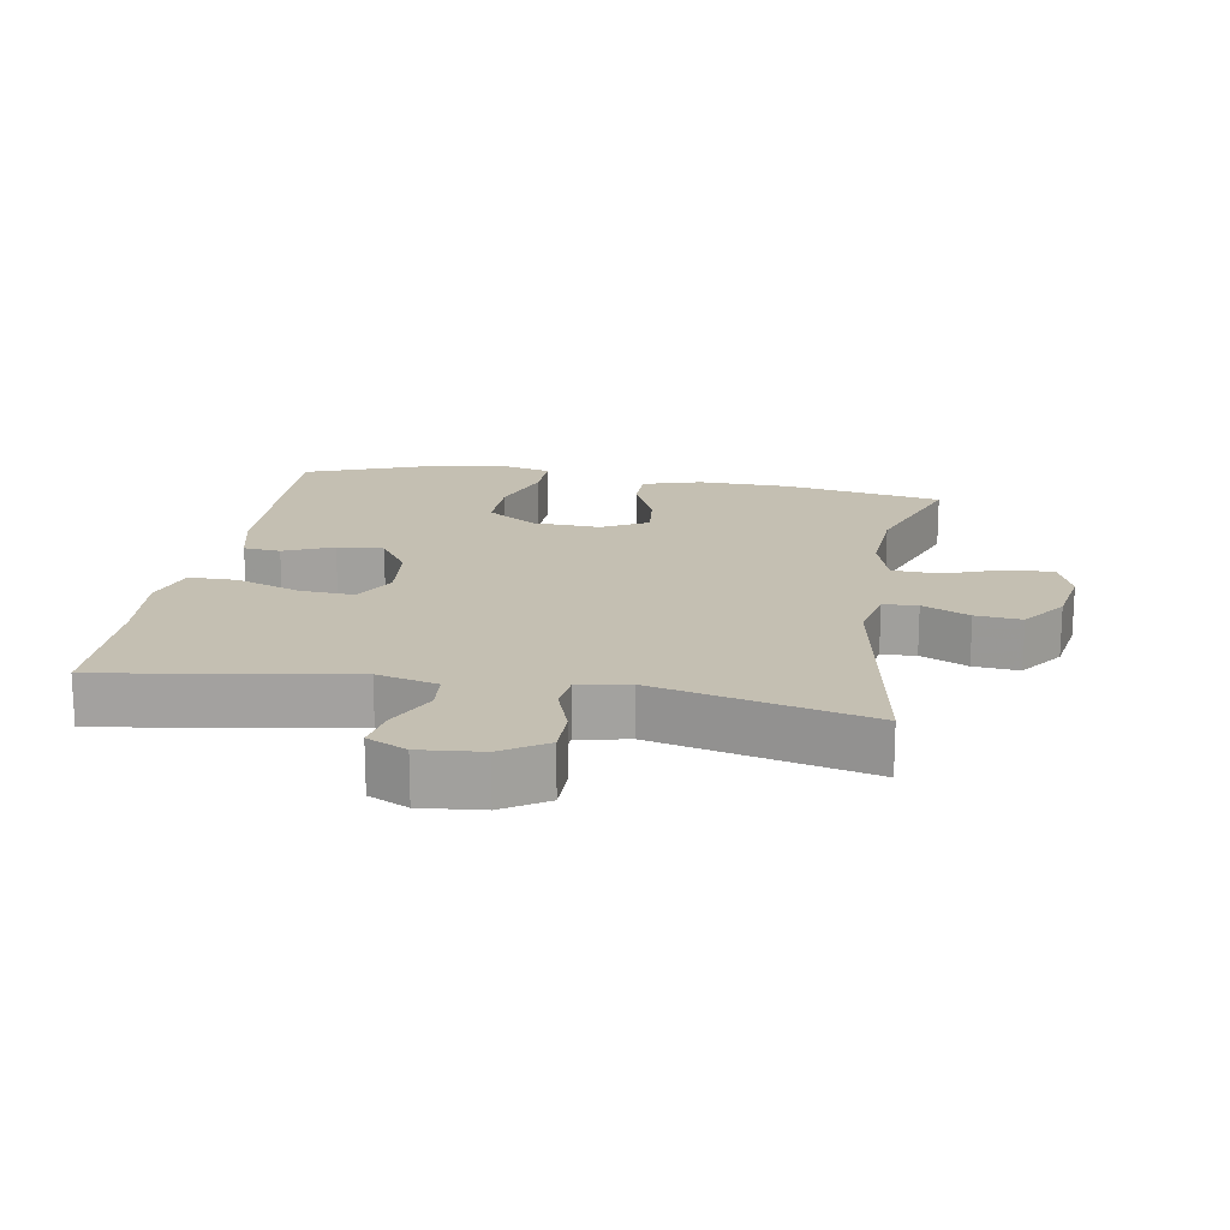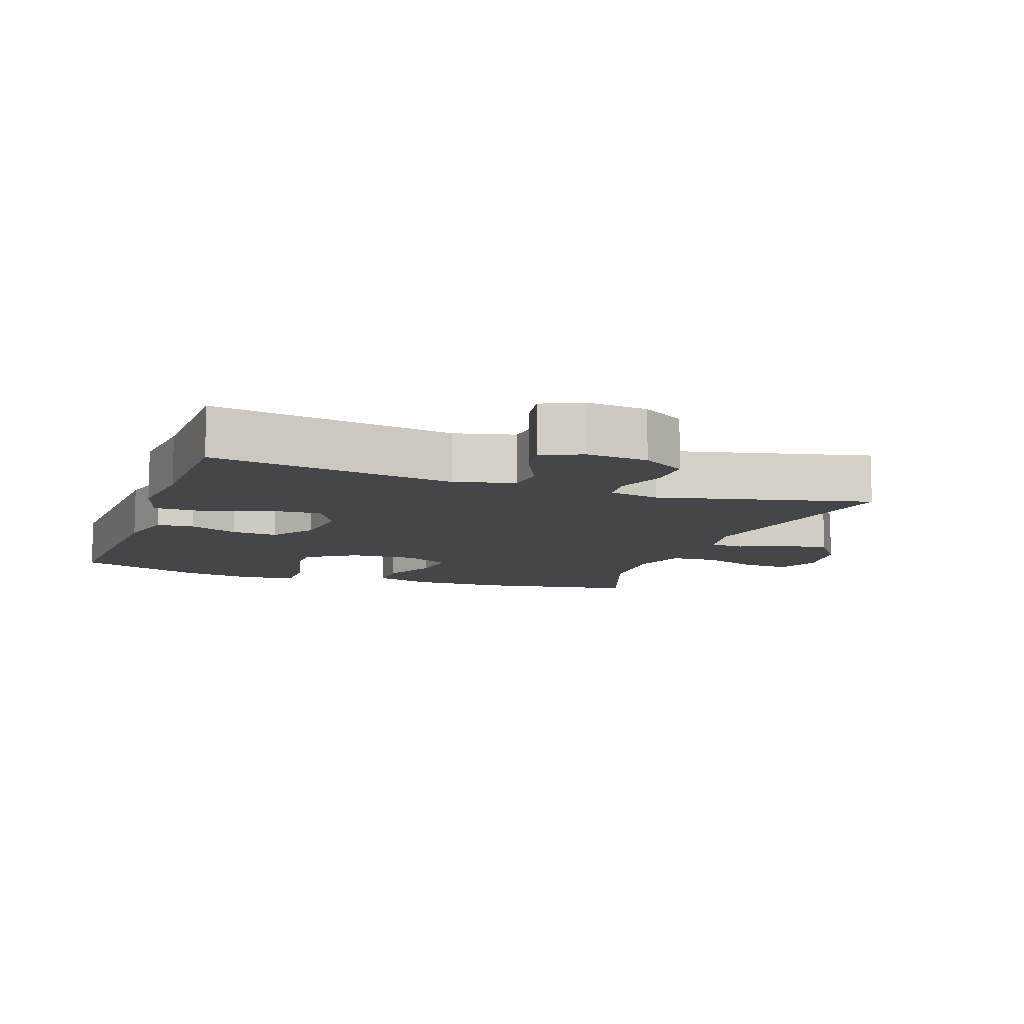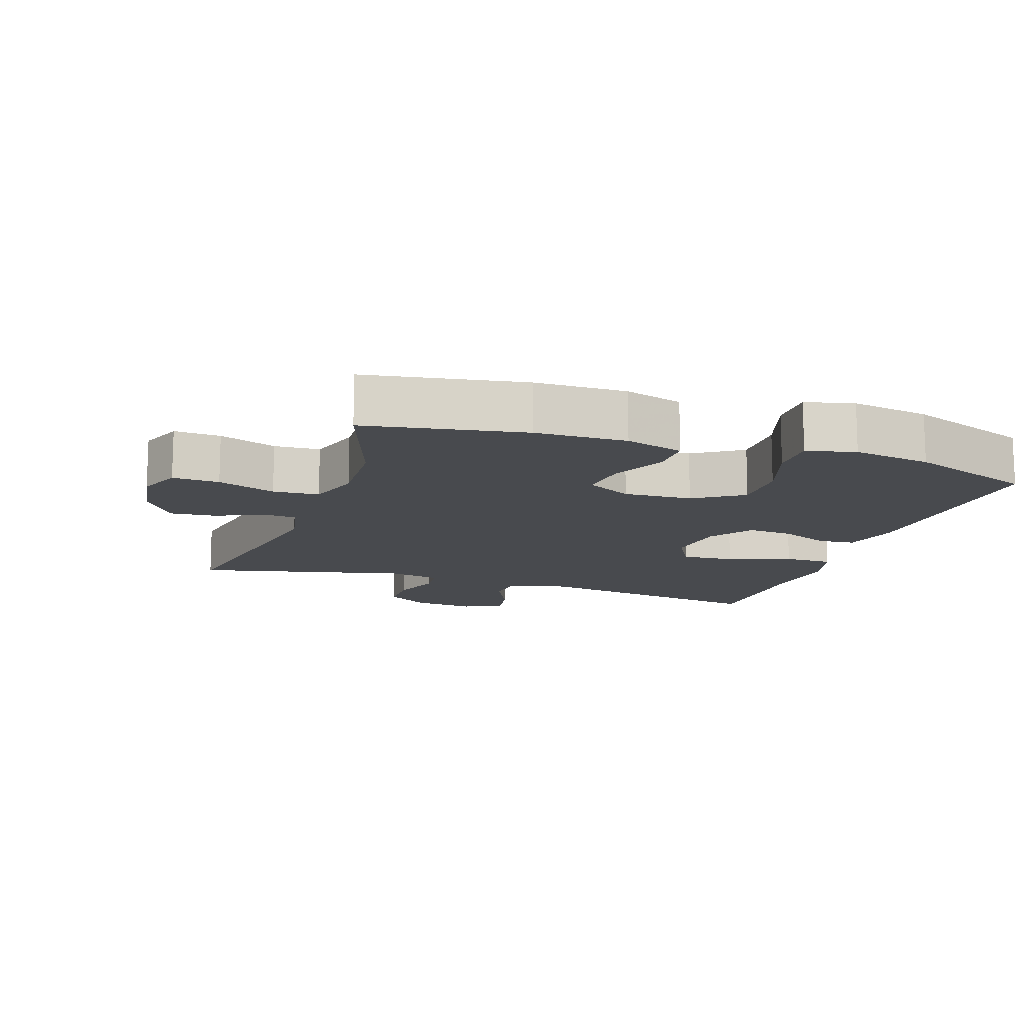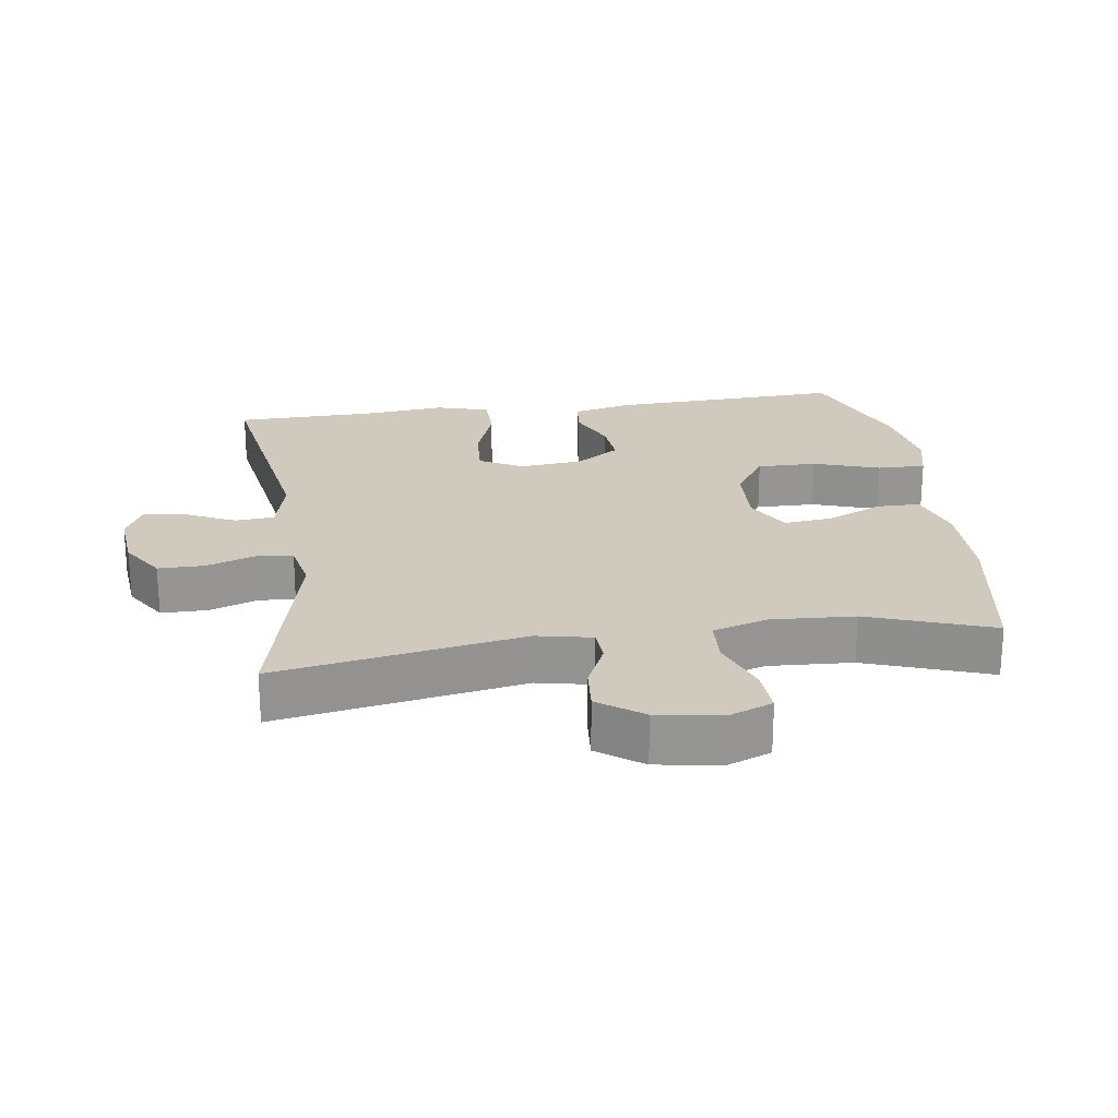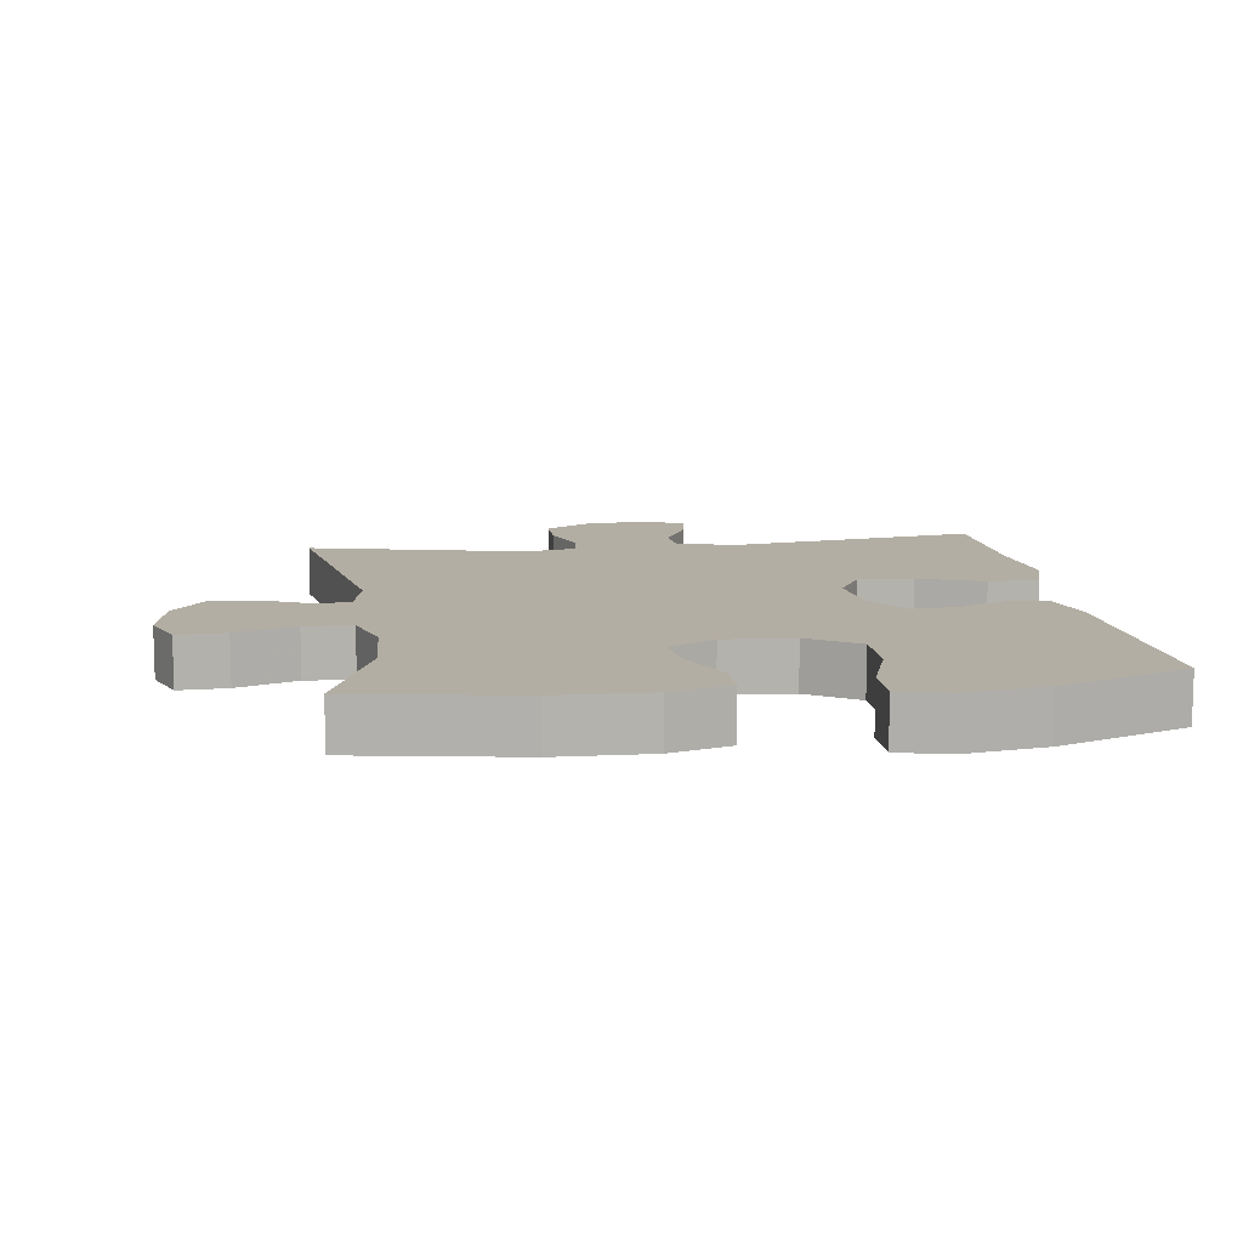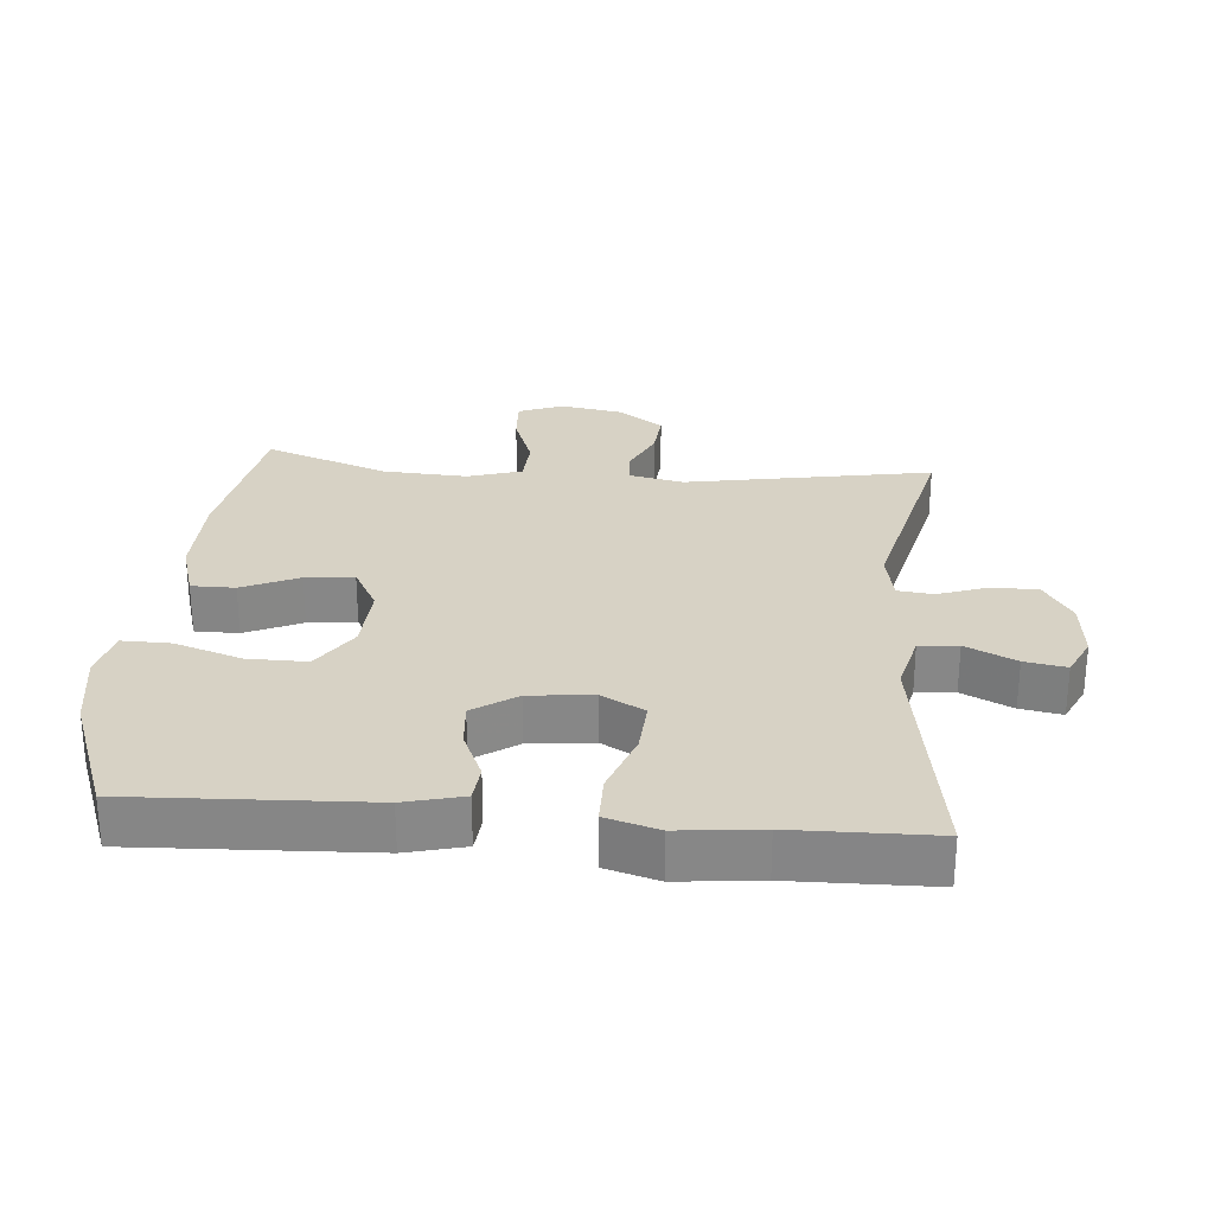
<metadata>
{"format":"obj","ext":"obj","renderer":"f3d","projection":"perspective","resolution":1024,"background":"white","views":[{"elev":17.6,"azim":-170.2,"up":"+Y"},{"elev":-9.9,"azim":160.4,"up":"+Y"},{"elev":-13.2,"azim":-18.7,"up":"+Y"},{"elev":22.8,"azim":-98.2,"up":"+Y"},{"elev":11.0,"azim":-7.8,"up":"+Y"},{"elev":27.6,"azim":94.9,"up":"+Y"}]}
</metadata>
<code>
v -0.5 0.07 0.5
v -0.263 0.07 0.541
v -0.127 0.07 0.543
v -0.04 0.07 0.517
v -0.04 0.07 0.452
v -0.078 0.07 0.368
v -0.086 0.07 0.296
v -0.018 0.07 0.259
v 0.084 0.07 0.264
v 0.157 0.07 0.312
v 0.156 0.07 0.401
v 0.123 0.07 0.5
v 0.122 0.07 0.572
v 0.195 0.07 0.59
v 0.312 0.07 0.571
v 0.5 0.07 0.5
v 0.484 0.07 0.15
v 0.462 0.07 0.063
v 0.407 0.07 0.058
v 0.334 0.07 0.09
v 0.265 0.07 0.096
v 0.221 0.07 0.031
v 0.211 0.07 -0.064
v 0.246 0.07 -0.128
v 0.326 0.07 -0.123
v 0.421 0.07 -0.089
v 0.494 0.07 -0.089
v 0.517 0.07 -0.168
v 0.504 0.07 -0.29
v 0.5 0.07 -0.5
v 0.137 0.07 -0.442
v 0.047 0.07 -0.464
v 0.042 0.07 -0.522
v 0.078 0.07 -0.597
v 0.089 0.07 -0.659
v 0.03 0.07 -0.687
v -0.062 0.07 -0.678
v -0.128 0.07 -0.636
v -0.128 0.07 -0.567
v -0.102 0.07 -0.493
v -0.108 0.07 -0.44
v -0.184 0.07 -0.425
v -0.5 0.07 -0.5
v -0.434 0.07 -0.133
v -0.451 0.07 -0.051
v -0.502 0.07 -0.048
v -0.572 0.07 -0.08
v -0.64 0.07 -0.086
v -0.688 0.07 -0.02
v -0.704 0.07 0.075
v -0.678 0.07 0.141
v -0.608 0.07 0.137
v -0.521 0.07 0.105
v -0.452 0.07 0.109
v -0.427 0.07 0.19
v -0.434 0.07 0.315
v -0.5 0 0.5
v -0.263 0 0.541
v -0.127 0 0.543
v -0.04 0 0.517
v -0.04 0 0.452
v -0.078 0 0.368
v -0.086 0 0.296
v -0.018 0 0.259
v 0.084 0 0.264
v 0.157 0 0.312
v 0.156 0 0.401
v 0.123 0 0.5
v 0.122 0 0.572
v 0.195 0 0.59
v 0.312 0 0.571
v 0.5 0 0.5
v 0.484 0 0.15
v 0.462 0 0.063
v 0.407 0 0.058
v 0.334 0 0.09
v 0.265 0 0.096
v 0.221 0 0.031
v 0.211 0 -0.064
v 0.246 0 -0.128
v 0.326 0 -0.123
v 0.421 0 -0.089
v 0.494 0 -0.089
v 0.517 0 -0.168
v 0.504 0 -0.29
v 0.5 0 -0.5
v 0.137 0 -0.442
v 0.047 0 -0.464
v 0.042 0 -0.522
v 0.078 0 -0.597
v 0.089 0 -0.659
v 0.03 0 -0.687
v -0.062 0 -0.678
v -0.128 0 -0.636
v -0.128 0 -0.567
v -0.102 0 -0.493
v -0.108 0 -0.44
v -0.184 0 -0.425
v -0.5 0 -0.5
v -0.434 0 -0.133
v -0.451 0 -0.051
v -0.502 0 -0.048
v -0.572 0 -0.08
v -0.64 0 -0.086
v -0.688 0 -0.02
v -0.704 0 0.075
v -0.678 0 0.141
v -0.608 0 0.137
v -0.521 0 0.105
v -0.452 0 0.109
v -0.427 0 0.19
v -0.434 0 0.315
f 51 52 53
f 50 51 53
f 49 50 53
f 48 49 53
f 47 48 53
f 46 47 53
f 45 46 53 54
f 44 45 54 55
f 42 43 44
f 41 42 44 55
f 38 39 40
f 37 38 40
f 36 37 40
f 35 36 40
f 34 35 40
f 33 34 40
f 32 33 40 41
f 41 55 56
f 32 41 56
f 31 32 56
f 27 28 29
f 26 27 29
f 25 26 29
f 29 30 31
f 25 29 31
f 24 25 31
f 18 19 20
f 17 18 20
f 16 17 20
f 15 16 20
f 14 15 20
f 13 14 20
f 12 13 20
f 11 12 20
f 10 11 20 21
f 9 10 21 22
f 4 5 6
f 3 4 6
f 2 3 6
f 1 2 6
f 56 1 6
f 56 6 7
f 56 7 8
f 31 56 8
f 24 31 8
f 23 24 8
f 8 9 22 23
f 109 108 107
f 109 107 106
f 109 106 105
f 109 105 104
f 109 104 103
f 109 103 102
f 110 109 102 101
f 111 110 101 100
f 100 99 98
f 111 100 98 97
f 96 95 94
f 96 94 93
f 96 93 92
f 96 92 91
f 96 91 90
f 96 90 89
f 97 96 89 88
f 112 111 97
f 112 97 88
f 112 88 87
f 85 84 83
f 85 83 82
f 85 82 81
f 87 86 85
f 87 85 81
f 87 81 80
f 76 75 74
f 76 74 73
f 76 73 72
f 76 72 71
f 76 71 70
f 76 70 69
f 76 69 68
f 76 68 67
f 77 76 67 66
f 78 77 66 65
f 62 61 60
f 62 60 59
f 62 59 58
f 62 58 57
f 62 57 112
f 63 62 112
f 64 63 112
f 64 112 87
f 64 87 80
f 64 80 79
f 79 78 65 64
f 1 57 58 2
f 2 58 59 3
f 3 59 60 4
f 4 60 61 5
f 5 61 62 6
f 6 62 63 7
f 7 63 64 8
f 8 64 65 9
f 9 65 66 10
f 10 66 67 11
f 11 67 68 12
f 12 68 69 13
f 13 69 70 14
f 14 70 71 15
f 15 71 72 16
f 16 72 73 17
f 17 73 74 18
f 18 74 75 19
f 19 75 76 20
f 20 76 77 21
f 21 77 78 22
f 22 78 79 23
f 23 79 80 24
f 24 80 81 25
f 25 81 82 26
f 26 82 83 27
f 27 83 84 28
f 28 84 85 29
f 29 85 86 30
f 30 86 87 31
f 31 87 88 32
f 32 88 89 33
f 33 89 90 34
f 34 90 91 35
f 35 91 92 36
f 36 92 93 37
f 37 93 94 38
f 38 94 95 39
f 39 95 96 40
f 40 96 97 41
f 41 97 98 42
f 42 98 99 43
f 43 99 100 44
f 44 100 101 45
f 45 101 102 46
f 46 102 103 47
f 47 103 104 48
f 48 104 105 49
f 49 105 106 50
f 50 106 107 51
f 51 107 108 52
f 52 108 109 53
f 53 109 110 54
f 54 110 111 55
f 55 111 112 56
f 56 112 57 1

</code>
